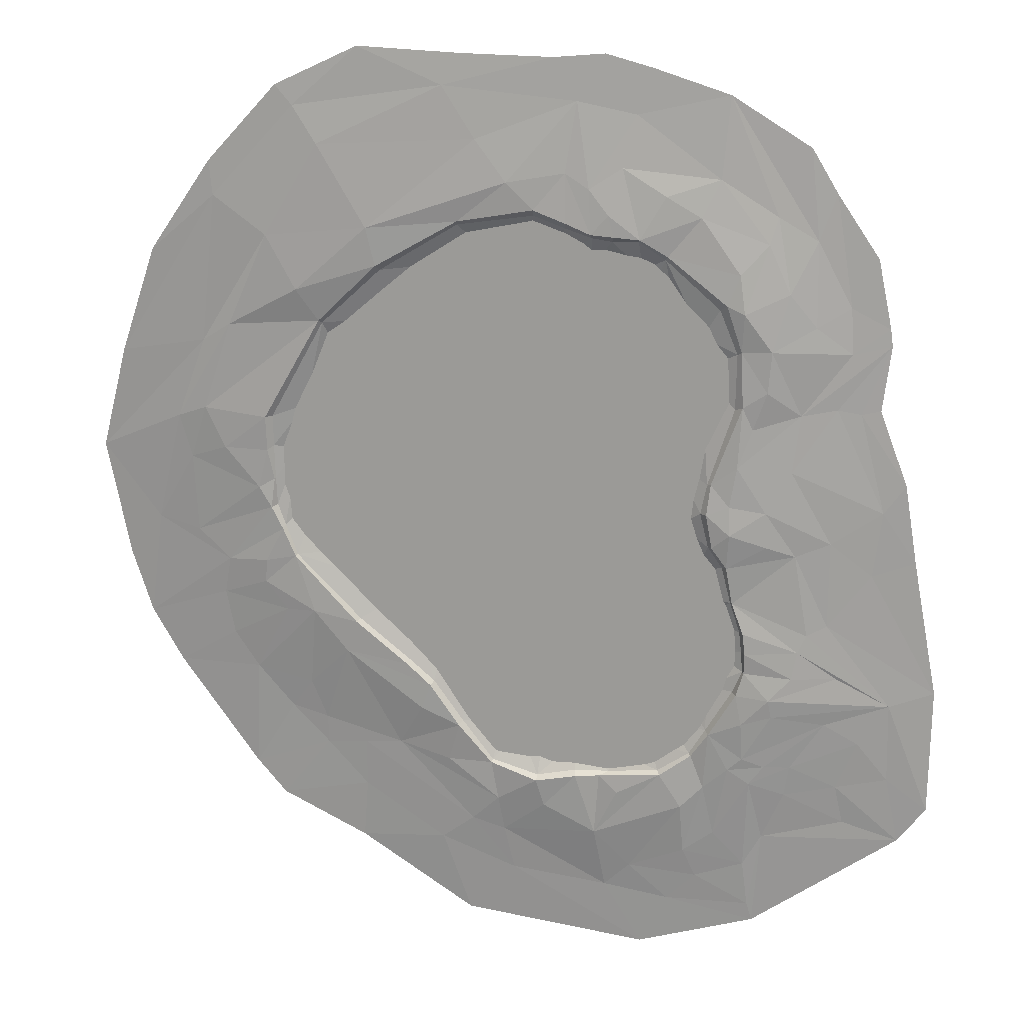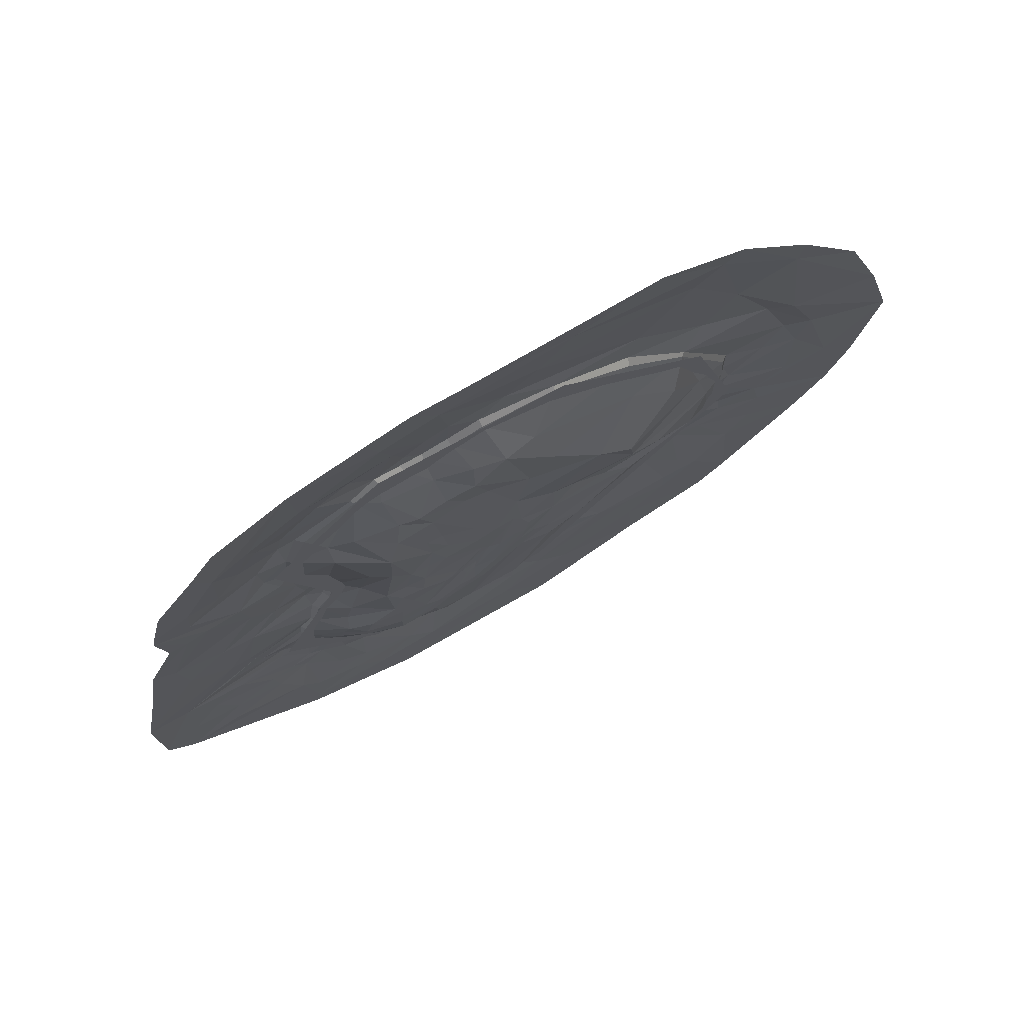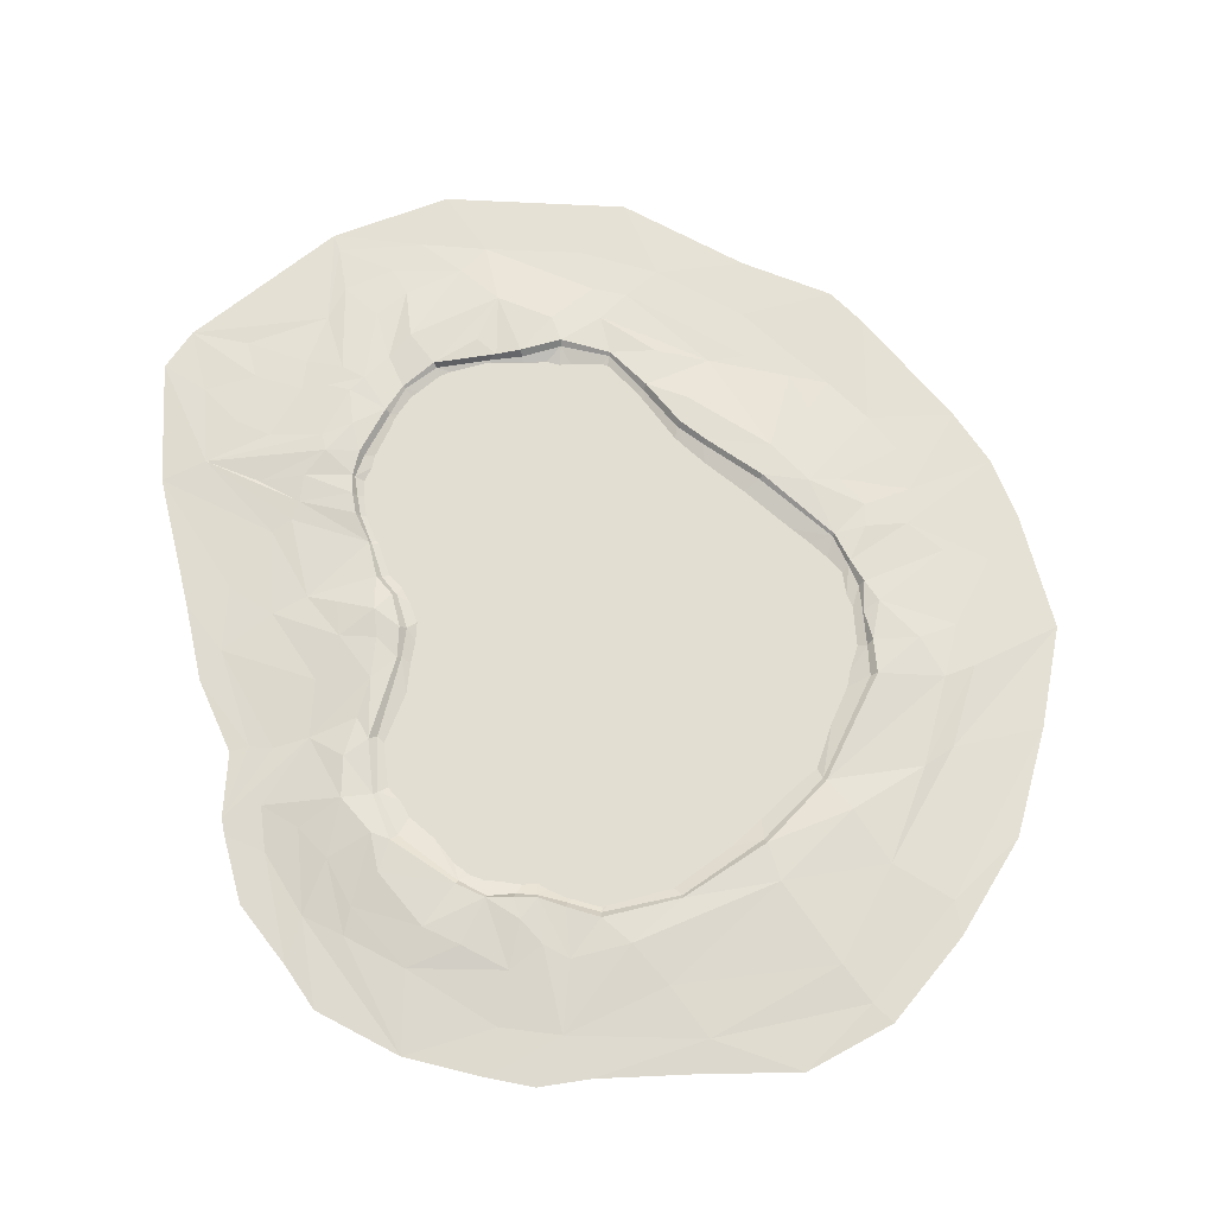
<metadata>
{"format":"obj","ext":"obj","renderer":"f3d","projection":"perspective","resolution":1024,"background":"white","views":[{"elev":17.9,"azim":-167.9,"up":"+Z"},{"elev":75.6,"azim":-28.2,"up":"+Z"},{"elev":67.5,"azim":-3.4,"up":"+Y"}]}
</metadata>
<code>
v -1530 -30.35 686.5
v -1199 14.99 34.86
v -1444 -17.23 -1194
v -1349 14.11 -728.6
v -946.1 28.62 920.3
v -991.1 48.56 -746.3
v -764.6 20.51 1480
v -828 27.6 -1067
v 272.9 34.98 1428
v 720.8 -12.45 -1207
v 1139 48.43 526.5
v 1638 8.57 1250
v 1815 -22.72 -163.1
v 1726 -23.07 -439.4
v 1135 41.9 374.6
v 1113 47.59 1338
v 888.3 31.96 970
v 130.2 24.51 -1035
v -187.4 23.16 1646
v -301.2 41.93 1395
v -551.3 -23.2 -1877
v 1490 21.44 322.5
v 1475 9.029 -21.31
v 968.6 6.982 -719
v 1065 31.12 -367.9
v 1075 38.38 13.11
v -128.7 -7.415 2119
v -256.1 43.58 -1060
v -343.1 31.99 -1328
v -429.6 13.4 1675
v -1031 27.8 -1032
v -1095 26.48 -946.4
v -912.5 46.31 246.3
v -1497 1.289 -811.3
v -907.1 39.88 -30.94
v -1630 -13.26 -974.7
v -1554 -43.53 1036
v -1252 -8.225 1033
v -1814 -23.2 -557.7
v -1706 -21.94 29.24
v -1525 -10.8 -38.48
v -1561 -14.7 243.2
v -1450 -25.47 667.9
v -1564 -40.63 962.3
v -1391 -38.23 1117
v -1351 -19.21 683.4
v -1171 11.56 405.6
v -1493 -50.98 1326
v -1624 -4.998 -627.3
v -1224 26.68 -399.1
v -917.9 58.23 121.7
v -942 41.64 419.6
v -1002 28.69 588.3
v -1686 -23.2 -1263
v -1806 -23.2 -1106
v -987.4 41.68 -326.3
v -1139 7.65 1172
v -1121 43.07 -702.8
v -1107 50.72 -624.7
v -842.8 47.41 58.63
v -816.4 50.52 205.8
v -957.5 35.74 684
v -1079 -19.37 1489
v -1091 -7.528 -1295
v -1058 -22.73 -1717
v -1185 5.236 -1078
v -964.4 43.41 -613.5
v -847.6 37.92 -810.5
v -936 36.4 -969.8
v -998.4 38.17 -912.1
v -626.4 26.24 1312
v -1036 -17.99 -1637
v -743.1 10.15 -1389
v -876.5 14.02 -1287
v -443.5 40.25 -1125
v -616 25.06 1564
v -839 -8.568 1638
v -730.7 38.48 -1166
v -347.1 -17.04 2138
v -387 -10.66 -1601
v -398.8 41.83 1389
v -290.3 30.16 1584
v -375.2 40.53 1479
v -113.5 39.25 -1214
v -79.81 52 -1094
v 326 21.89 -1034
v 60.39 39.71 1601
v 406.3 40.97 -679.6
v 196.5 24.58 1776
v 339.4 15.35 1994
v 31.7 -8.485 -1557
v 219.2 7.504 -1324
v 555.3 5.097 -977.2
v 447 40.17 -790.8
v 1021 35.23 -112
v 1155 37.25 -140.9
v 980.1 60.72 1108
v 665.4 59.35 1389
v 626.6 53.39 1225
v 787.8 42.09 -541.5
v 1327 -1.062 -508.9
v 1221 -3.372 -665.7
v 1110 26.46 240.3
v 878.9 41.9 1736
v 701 14.25 2146
v 742.3 -23.2 -1471
v 361.7 -4.958 -1435
v 719.1 -2.616 -996.2
v 1415 40.12 554.9
v 901.6 -3.888 -888.4
v 1246 -23.2 -1146
v 1593 -23.02 -668.5
v 1363 5.544 -314.3
v 1662 -7.068 23.09
v 1914 -17.79 342.3
v 1545 17.66 505.9
v 1798 -5.065 786.6
v 1417 20.68 856.4
v 985.3 26.24 1894
v 898.7 -10.93 -1015
v 1366 17.66 1646
v -1652 -21.8 367.3
v -1259 18.5 -320.7
v -1201 -3.115 652.7
v -1060 34.45 751.7
v -799 -4.947 -1514
v 258.6 3.365 2126
v 1164 31.43 -243.1
v -1344 6.797 -273.5
v -1346 3.299 97.6
v -1403 -29.06 922.9
v -1409 -4.619 -1025
v -998 43.38 -419
v -1046 0.5925 1376
v -933.2 34.59 1250
v -634.8 37.74 -1022
v -483.7 -12.6 1893
v 73.39 7.631 -1362
v -192.4 37.65 1438
v 98.81 25.5 -1207
v -54.29 35.16 1488
v 512.4 42.22 -583.9
v 1125 35.5 109.7
v 1290 42.39 937.9
v 1178 40.81 201.8
v 1328 40.84 377.1
v 1060 18.93 1977
v 1118 -23.2 -1292
v -541.2 -23.97 2086
v 1063 -11.13 -848.4
v -670.8 -14.07 -1643
v -1207 13.74 -942.5
v -1244 -31.16 1393
v -934.6 27.89 -193.3
v -1074 35.36 72.16
v -1394 10.48 -511
v -1314 -46.18 1591
v 1350 22.44 1498
v 1334 16.54 -152.2
v 935.8 43.92 -364.7
v 276 38.36 -863.9
v 239.1 -22.86 -1789
v 741.6 46.71 -399.7
v -232.3 -3.335 1942
v -362.2 32.67 -1051
v -499.1 2.024 -1491
v -509.2 42.62 1382
v -771.3 24.19 -922.4
v -1012 -5.858 -1435
v -882.3 41.45 1118
v -867.3 -33.57 1982
v -956.5 46.69 1086
v -831.5 36.64 339
v -995.9 37.52 -508.4
v -1202 35.13 -519.5
v -1203 -43.66 1775
v -1068 33.07 223.7
v -1074 34.14 928.2
v -256.4 -107.2 -125.2
v -416.9 -107.8 55.43
v -131.8 -101.4 46.25
v -850.2 19.47 1097
v -926.8 16.11 909.5
v -773.2 -11.96 969.4
v -674.9 -42.74 -811.1
v -560.2 -107.2 -649.6
v -393.8 -112 -606.3
v -97.98 -101 -5.136
v -56.92 -103.6 262
v -68.24 -113.4 -239.8
v -44.73 -108.6 -20.14
v 28.17 -110.4 30.12
v -17.31 -104.2 173.6
v 78.66 -110.5 -3.328
v 105.1 -95.84 775.6
v -84.14 -89.44 890.7
v -147.1 -99.46 1107
v -515.9 -17.75 1244
v -502.9 22.35 1370
v -389.1 15.99 1366
v 204.3 -104.8 -148.2
v 229.8 -94.23 89.71
v 618.9 -88.3 64.31
v 935.7 -51.82 151.4
v 490.5 -83.16 162.3
v 734.3 -106.1 348.3
v 348.9 -107.6 -190.7
v 563.7 -144.3 605.6
v 811.2 -51.04 791.4
v 967.9 -12.28 578.7
v 592.8 -128 436.4
v 1112 16.2 391.6
v 1013 -24.83 372.9
v 875.5 20.7 959.5
v 613 -35.59 977.7
v 614 25.32 1203
v 518.3 -51.49 -270.4
v 856.5 -14.82 -92.25
v 727.9 25.78 -388.2
v 1013 26.62 -105.3
v 394.8 15.41 -664.6
v 264.6 10.92 -846.9
v 268.9 -53.22 -565.6
v 125.9 14.47 -1022
v 7.439 -38.29 -902.9
v 88.47 -44.84 -858.9
v 208.2 -112.8 989.1
v 136 -69.09 1256
v 417.2 -134.3 733.8
v 43.56 -96.48 513
v 333.9 -83.49 -343.6
v 227 -90.43 317.8
v 341.6 -82.12 249.4
v 62.19 -105.5 214.8
v 24.64 -104.2 277
v 63.55 -106.7 -237.3
v 124.8 -105.7 -98.18
v 60.13 -110 -107.9
v -133.3 -112 -435.1
v -181.3 -115.6 -372.3
v -362.6 -103.6 -722
v -309.7 -115.8 -495.9
v -165.3 -100.4 447.8
v -151.4 -96.32 607.7
v -174.8 -108.1 -214.3
v -261.2 -116 -376.7
v -221.7 -108.6 -240.7
v -325.2 -91.81 -806
v -238.7 -40.52 -934.9
v -434.9 -30.68 -957.7
v -164.4 -102.6 -143.1
v -180.3 -101.4 -70.11
v -230.7 -104.9 -170.4
v -365.5 -115.4 -467.8
v -466.7 -111.4 -580.6
v -560.4 -107.6 -543.6
v -720.7 -59.7 -664.2
v -830.6 -24.53 -604.6
v -668.9 -45.7 991.1
v -615.8 14.89 1298
v -556.5 -113.4 650.6
v -504.5 -96.1 828.2
v -482.8 -75.43 1011
v -432.4 -113.1 -98.48
v -315.4 -111.5 -179.3
v -436.8 -112.7 -433.3
v -489.2 -109.1 -238.2
v -536 -104.9 -106.9
v -450.8 -111.3 -354
v -550.3 -108.1 -452.5
v -547.9 -107.5 -365.3
v -632.2 -101.5 -505.6
v -698.1 -100.8 -328.5
v -390.3 -102.5 213.9
v -474.4 -99.82 209.5
v -363.6 -99 393.8
v -505.1 -97.05 29.65
v -987.3 19.74 -506.6
v -844.7 -56.05 -447.8
v -727.8 -95.33 -443.1
v -769.7 -46.28 823.8
v -922.3 9.493 668
v -693.5 -28.48 132.5
v -648.9 -76.14 434
v -559.9 -100.2 352.6
v -813.2 20.86 330.8
v -885.8 13.69 -37.16
v -824.1 18.25 52.11
v -756.5 -43.58 -81.31
v -598.9 -89.72 6.957
v -579.1 -105.3 -247.1
v -968.9 11.81 -326.4
v -925.6 12.65 -194.8
v -799.2 -74.57 -314.1
v -979.5 13.36 -416.8
v -828.8 -61.97 -374.2
v -787 -45.88 -198.2
v -787.8 23.28 203.2
v -945.7 14.56 -606.1
v -831.7 11.16 -798.4
v -288.2 -100.2 388.9
v -381.5 -95.97 589.3
v -307.1 -105.9 217.4
v -308.4 -94.15 572.7
v -762 17.77 -912.6
v -582.1 -35.37 -893.2
v -622.1 14.38 -1009
v -149.6 -104.5 226.9
v -396.1 -89.54 1007
v -341 -90.87 847.6
v -190.3 -89.6 922.9
v -400.9 4.289 -1037
v -252 14.1 -1041
v -198.3 -92.57 -782.1
v 34.7 -105.6 -694.3
v 202.8 -111.6 -277.9
v 96.64 -108.7 95.11
v -272.2 -89.02 1063
v -294.9 -34.19 1246
v -137.3 -74.16 1264
v -303.5 23.36 1379
v -186.2 10.36 1413
v -81.63 28.32 -1074
v -98.51 -34.82 -904.7
v -2.704 -94.81 1250
v -51.98 11.02 1461
v 273.9 20.98 1413
v 499.7 19.88 -573
v 1102 13.7 119.6
v 1069 13.6 26.24
v 1111 26.08 529.2
v 1108 15.93 242.6
f 124 131 178
f 2 130 177
f 33 52 173
f 5 178 172
f 175 133 174
f 5 172 170
f 153 176 171
f 179 180 181
f 183 182 184
f 8 68 168
f 8 168 78
f 185 186 187
f 188 181 189
f 126 73 166
f 190 191 192
f 188 189 193
f 137 149 164
f 190 192 194
f 195 196 197
f 198 199 200
f 201 202 203
f 204 205 206
f 201 203 207
f 208 209 210
f 138 140 92
f 100 163 160
f 208 210 211
f 128 96 159
f 11 17 109
f 86 161 93
f 102 101 112
f 128 159 113
f 109 144 116
f 137 171 149
f 118 158 117
f 158 16 119
f 13 114 115
f 10 108 120
f 22 146 109
f 22 23 145
f 24 110 100
f 92 93 108
f 90 105 119
f 90 104 89
f 143 103 145
f 212 213 210
f 17 99 97
f 214 215 216
f 95 26 96
f 25 160 128
f 88 142 100
f 93 161 94
f 91 92 107
f 91 138 92
f 162 91 107
f 162 21 91
f 87 164 89
f 217 207 218
f 219 217 220
f 221 222 223
f 224 225 226
f 87 19 164
f 9 141 87
f 215 227 228
f 215 229 227
f 229 230 195
f 217 231 207
f 202 232 233
f 229 232 230
f 28 85 84
f 28 29 165
f 230 234 235
f 201 236 237
f 21 80 91
f 29 80 166
f 238 194 202
f 239 240 190
f 239 241 242
f 21 65 151
f 193 189 235
f 230 243 244
f 192 191 234
f 245 246 247
f 241 248 185
f 249 250 248
f 75 136 165
f 29 78 136
f 77 171 137
f 76 77 30
f 76 7 77
f 76 167 7
f 30 167 76
f 251 252 188
f 251 253 252
f 246 254 247
f 187 255 242
f 169 73 126
f 65 72 151
f 253 179 252
f 256 257 258
f 259 184 260
f 259 261 184
f 259 262 261
f 263 262 259
f 264 179 265
f 266 265 253
f 264 267 268
f 266 269 265
f 256 270 266
f 271 272 273
f 256 272 270
f 68 70 6
f 31 32 69
f 31 66 152
f 264 180 179
f 274 275 276
f 264 277 180
f 278 279 258
f 258 279 280
f 3 66 64
f 66 132 152
f 3 132 66
f 65 64 72
f 77 63 171
f 172 134 135
f 183 281 282
f 283 284 285
f 281 286 282
f 287 288 289
f 35 51 60
f 290 291 289
f 6 58 59
f 32 4 70
f 33 173 61
f 292 293 294
f 278 295 279
f 124 178 125
f 35 2 155
f 175 156 50
f 4 34 49
f 38 45 153
f 52 47 124
f 36 55 49
f 46 44 124
f 42 43 46
f 39 41 129
f 39 40 41
f 50 49 123
f 123 129 2
f 129 49 39
f 123 49 129
f 41 40 42
f 43 122 1
f 122 42 40
f 43 42 122
f 129 130 2
f 130 41 42
f 129 41 130
f 44 43 1
f 46 43 44
f 124 44 131
f 37 131 44
f 131 45 38
f 37 45 131
f 55 39 49
f 46 47 42
f 124 47 46
f 45 48 157
f 48 45 37
f 153 45 157
f 49 34 36
f 154 123 2
f 154 50 123
f 175 50 133
f 177 155 2
f 155 51 35
f 177 51 155
f 53 52 124
f 177 52 33
f 62 125 5
f 125 53 124
f 62 53 125
f 125 178 5
f 54 55 36
f 54 132 3
f 132 54 36
f 56 133 50
f 154 56 50
f 279 296 280
f 296 295 292
f 279 295 296
f 280 294 273
f 294 296 292
f 280 296 294
f 294 297 273
f 297 293 287
f 294 293 297
f 298 284 283
f 298 286 284
f 153 57 38
f 57 134 172
f 70 58 6
f 70 4 58
f 59 49 156
f 49 58 4
f 59 58 49
f 175 59 156
f 289 297 287
f 297 291 273
f 289 291 297
f 288 298 283
f 61 51 33
f 60 51 61
f 289 288 283
f 275 285 261
f 285 290 283
f 275 290 285
f 284 286 281
f 261 284 281
f 285 284 261
f 71 135 7
f 135 170 172
f 71 170 135
f 135 134 7
f 63 134 57
f 77 134 63
f 153 63 57
f 171 63 153
f 64 54 3
f 64 65 54
f 152 34 4
f 152 132 34
f 258 299 278
f 67 68 6
f 258 300 299
f 174 59 175
f 59 67 6
f 174 67 59
f 180 275 274
f 180 277 275
f 276 275 261
f 31 64 66
f 74 69 8
f 74 31 69
f 69 70 68
f 69 32 70
f 69 68 8
f 270 272 271
f 273 272 280
f 269 270 271
f 266 270 269
f 265 267 264
f 267 269 271
f 265 269 267
f 268 291 290
f 291 267 271
f 268 267 291
f 301 276 302
f 276 303 274
f 301 303 276
f 304 301 302
f 276 262 302
f 261 262 276
f 184 281 183
f 184 261 281
f 260 184 182
f 305 185 306
f 305 300 185
f 307 305 306
f 252 179 181
f 308 181 303
f 243 301 304
f 301 308 303
f 243 308 301
f 260 263 259
f 198 263 260
f 309 263 198
f 169 72 64
f 126 72 169
f 151 72 126
f 73 74 8
f 74 169 31
f 73 169 74
f 242 254 246
f 254 255 256
f 242 255 254
f 266 254 256
f 253 254 266
f 247 254 253
f 188 252 181
f 244 243 310
f 309 310 263
f 310 311 244
f 311 310 309
f 7 167 71
f 30 77 137
f 313 312 249
f 312 250 249
f 250 307 306
f 312 307 250
f 248 250 306
f 185 248 306
f 188 245 251
f 191 245 188
f 245 191 190
f 193 191 188
f 235 191 193
f 234 191 235
f 189 243 230
f 314 241 239
f 242 241 187
f 315 314 316
f 245 240 246
f 190 240 245
f 317 194 192
f 202 194 317
f 234 317 192
f 196 230 311
f 244 311 230
f 318 311 309
f 319 309 198
f 319 318 309
f 166 151 126
f 151 80 21
f 166 80 151
f 138 80 29
f 91 80 138
f 29 136 75
f 238 236 239
f 237 236 238
f 190 238 239
f 194 238 190
f 202 237 238
f 201 237 202
f 320 197 319
f 319 197 318
f 319 200 321
f 200 319 198
f 320 321 322
f 320 319 321
f 20 82 19
f 82 83 30
f 20 83 82
f 82 30 137
f 139 20 19
f 84 29 28
f 84 138 29
f 165 29 75
f 323 313 249
f 84 140 138
f 140 85 18
f 84 85 140
f 324 323 249
f 323 225 224
f 324 225 323
f 314 248 241
f 248 324 249
f 314 324 248
f 225 324 315
f 314 315 324
f 226 225 315
f 223 315 231
f 223 226 315
f 315 316 231
f 234 232 202
f 230 232 234
f 211 232 229
f 233 232 211
f 207 316 201
f 207 231 316
f 203 205 204
f 211 206 233
f 208 211 229
f 195 230 196
f 227 195 325
f 227 229 195
f 228 227 325
f 325 320 322
f 320 325 197
f 228 326 327
f 326 325 322
f 228 325 326
f 141 139 19
f 87 141 19
f 164 82 137
f 164 19 82
f 223 222 226
f 328 221 217
f 220 217 218
f 218 207 203
f 218 203 204
f 211 213 206
f 329 330 213
f 90 164 27
f 89 164 90
f 127 90 27
f 105 90 127
f 107 92 10
f 93 140 86
f 92 140 93
f 92 108 10
f 94 161 88
f 226 222 224
f 100 94 88
f 95 160 163
f 128 160 95
f 204 220 218
f 128 95 96
f 209 215 214
f 216 228 327
f 216 215 228
f 210 214 331
f 210 209 214
f 97 98 16
f 98 99 9
f 97 99 98
f 87 98 9
f 17 144 109
f 144 97 16
f 17 97 144
f 163 100 142
f 24 160 102
f 24 100 160
f 101 25 113
f 101 102 25
f 113 25 128
f 143 159 26
f 23 159 143
f 145 23 143
f 332 213 212
f 332 329 213
f 145 103 15
f 212 210 331
f 146 15 11
f 145 15 146
f 89 98 87
f 98 104 16
f 89 104 98
f 119 147 158
f 119 105 147
f 106 107 10
f 106 162 107
f 148 106 10
f 93 94 100
f 100 110 93
f 109 146 11
f 120 110 150
f 110 108 93
f 120 108 110
f 150 110 24
f 102 111 150
f 112 111 102
f 112 113 14
f 14 114 13
f 114 159 23
f 14 159 114
f 115 116 118
f 116 114 22
f 115 114 116
f 109 116 22
f 119 104 90
f 119 16 104
f 120 148 10
f 111 120 150
f 111 148 120
f 117 158 12
f 121 12 158
f 147 121 158
f 158 118 16
f 118 144 16
f 116 144 118
f 117 115 118
f 114 23 22
f 113 159 14
f 112 101 113
f 150 24 102
f 145 146 22
f 159 96 26
f 102 160 25
f 211 210 213
f 204 330 220
f 161 86 18
f 204 213 330
f 204 206 213
f 219 328 217
f 221 231 217
f 223 231 221
f 325 195 197
f 209 229 215
f 209 208 229
f 206 205 233
f 205 202 233
f 203 202 205
f 86 140 18
f 81 83 20
f 83 167 30
f 81 167 83
f 234 202 317
f 316 236 201
f 236 314 239
f 316 314 236
f 197 311 318
f 197 196 311
f 235 189 230
f 242 240 239
f 240 242 246
f 164 79 27
f 164 149 79
f 245 247 251
f 185 187 241
f 166 78 29
f 78 73 8
f 166 73 78
f 199 198 260
f 304 310 243
f 189 308 243
f 189 181 308
f 247 253 251
f 255 186 256
f 187 186 255
f 78 168 136
f 253 265 179
f 186 257 256
f 186 185 257
f 310 262 263
f 262 304 302
f 310 304 262
f 303 180 274
f 181 180 303
f 273 291 271
f 258 272 256
f 272 258 280
f 300 257 185
f 257 300 258
f 152 32 31
f 152 4 32
f 169 64 31
f 268 277 264
f 277 290 275
f 268 290 277
f 7 134 77
f 290 289 283
f 51 177 33
f 154 2 35
f 57 178 38
f 172 178 57
f 62 52 53
f 173 52 62
f 156 49 50
f 132 36 34
f 176 153 157
f 177 47 52
f 47 130 42
f 177 130 47
f 178 131 38
f 5 170 182 183
f 167 81 200 199
f 99 17 214 216
f 95 163 219 220
f 88 161 222 221
f 62 5 183 282
f 173 62 282 286
f 35 60 288 287
f 56 154 293 292
f 174 133 295 278
f 133 56 292 295
f 154 35 287 293
f 61 173 286 298
f 60 61 298 288
f 67 174 278 299
f 68 67 299 300
f 170 71 260 182
f 168 68 300 305
f 136 168 305 307
f 28 165 312 313
f 165 136 307 312
f 81 20 321 200
f 20 139 322 321
f 85 28 313 323
f 18 85 323 224
f 141 9 327 326
f 139 141 326 322
f 142 88 221 328
f 143 26 330 329
f 161 18 224 222
f 9 99 216 327
f 17 11 331 214
f 15 103 332 212
f 103 143 329 332
f 11 15 212 331
f 26 95 220 330
f 163 142 328 219
f 71 167 199 260
v -511 0 1460
v -1018 0 872
v 1166 0 119.5
v 217.8 0 -1128
v -1090 0 -491.2
v -666.5 0 -1067
v 953.7 0 909.4
v 294.3 0 1496
v -85.35 0 -347
v -10.37 0 588
v -808.2 0 175
f 337 341 336 338
f 341 342 339 335 336
f 343 342 341 337
f 339 342 333 340
f 334 333 342 343

</code>
